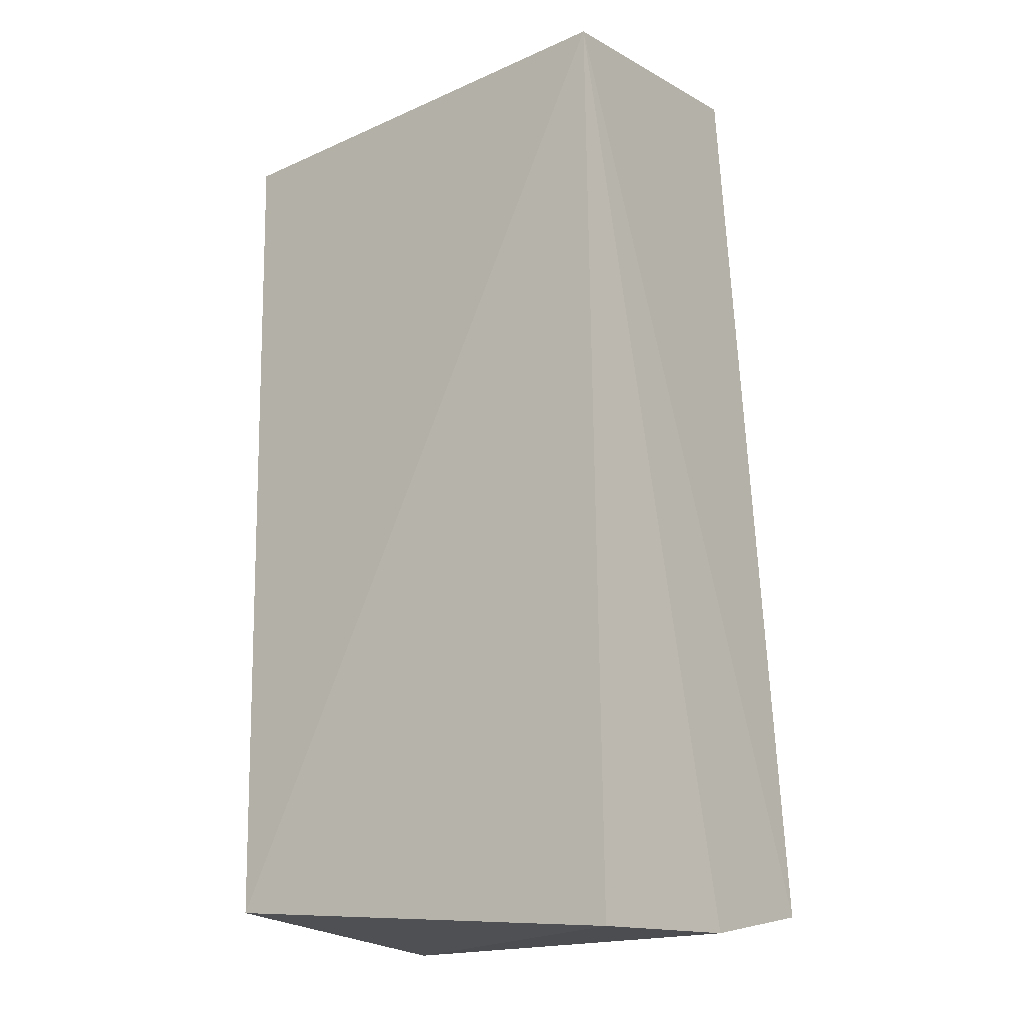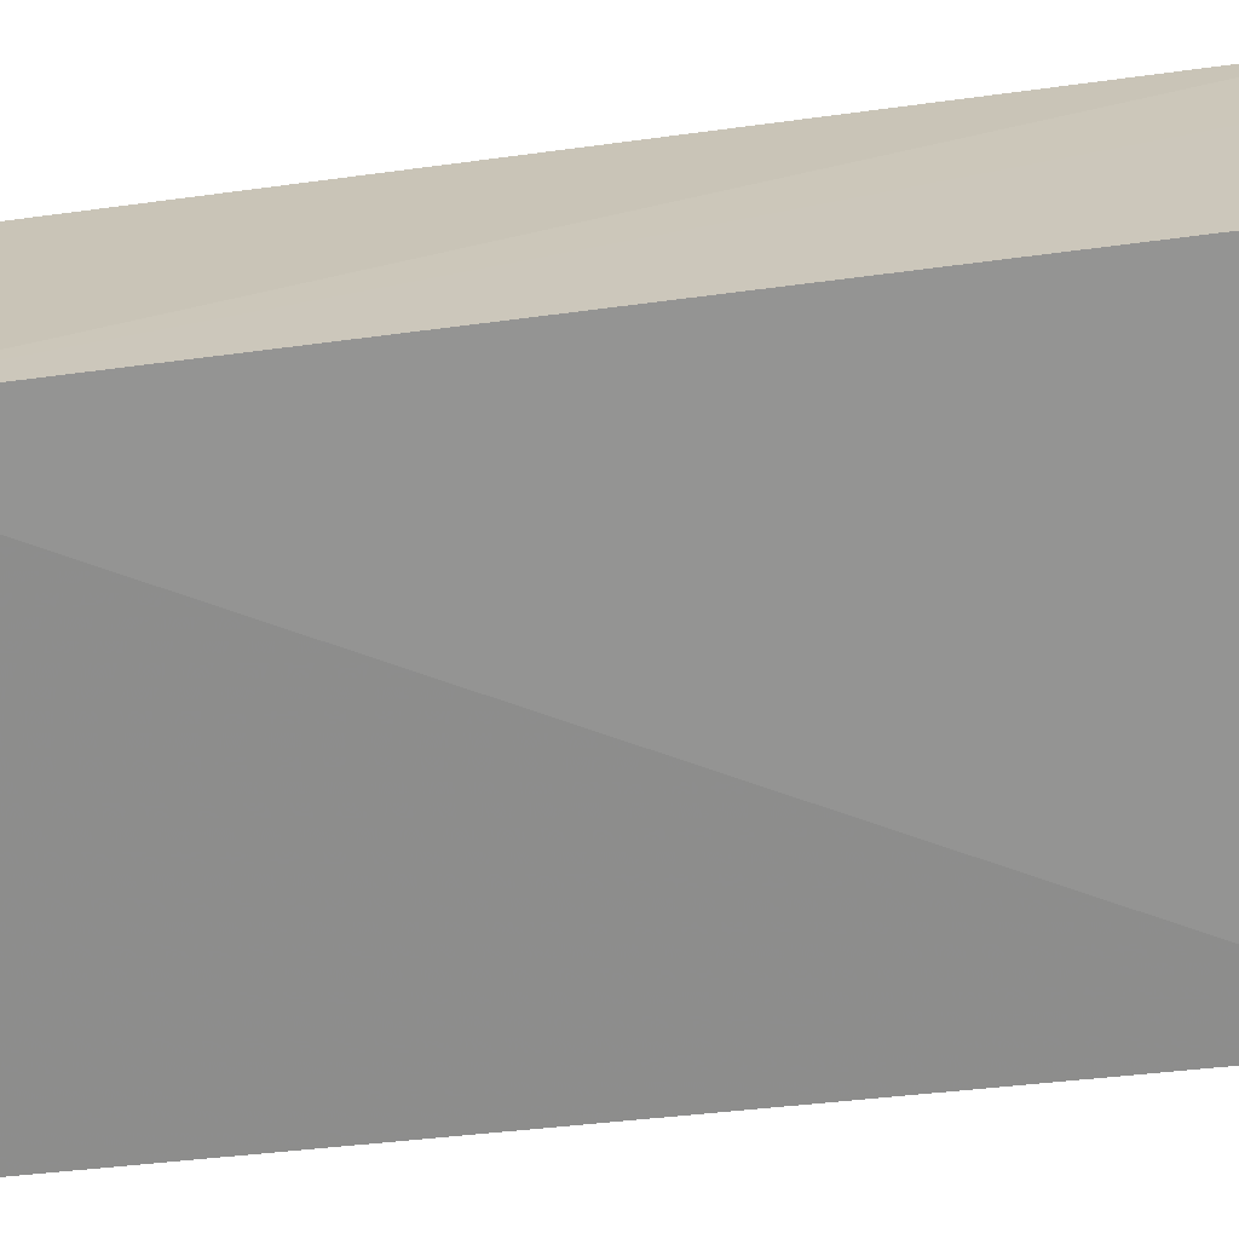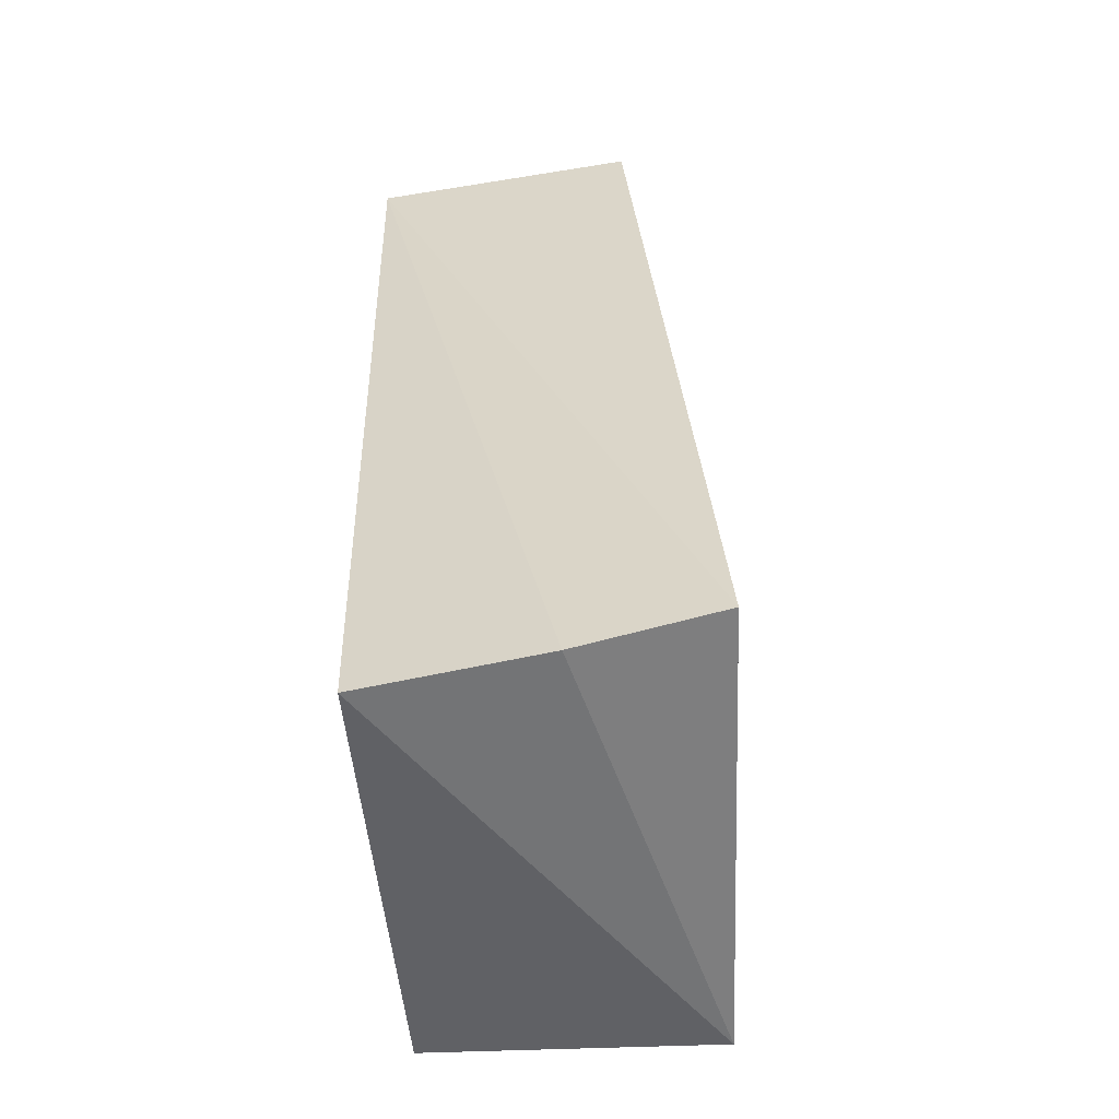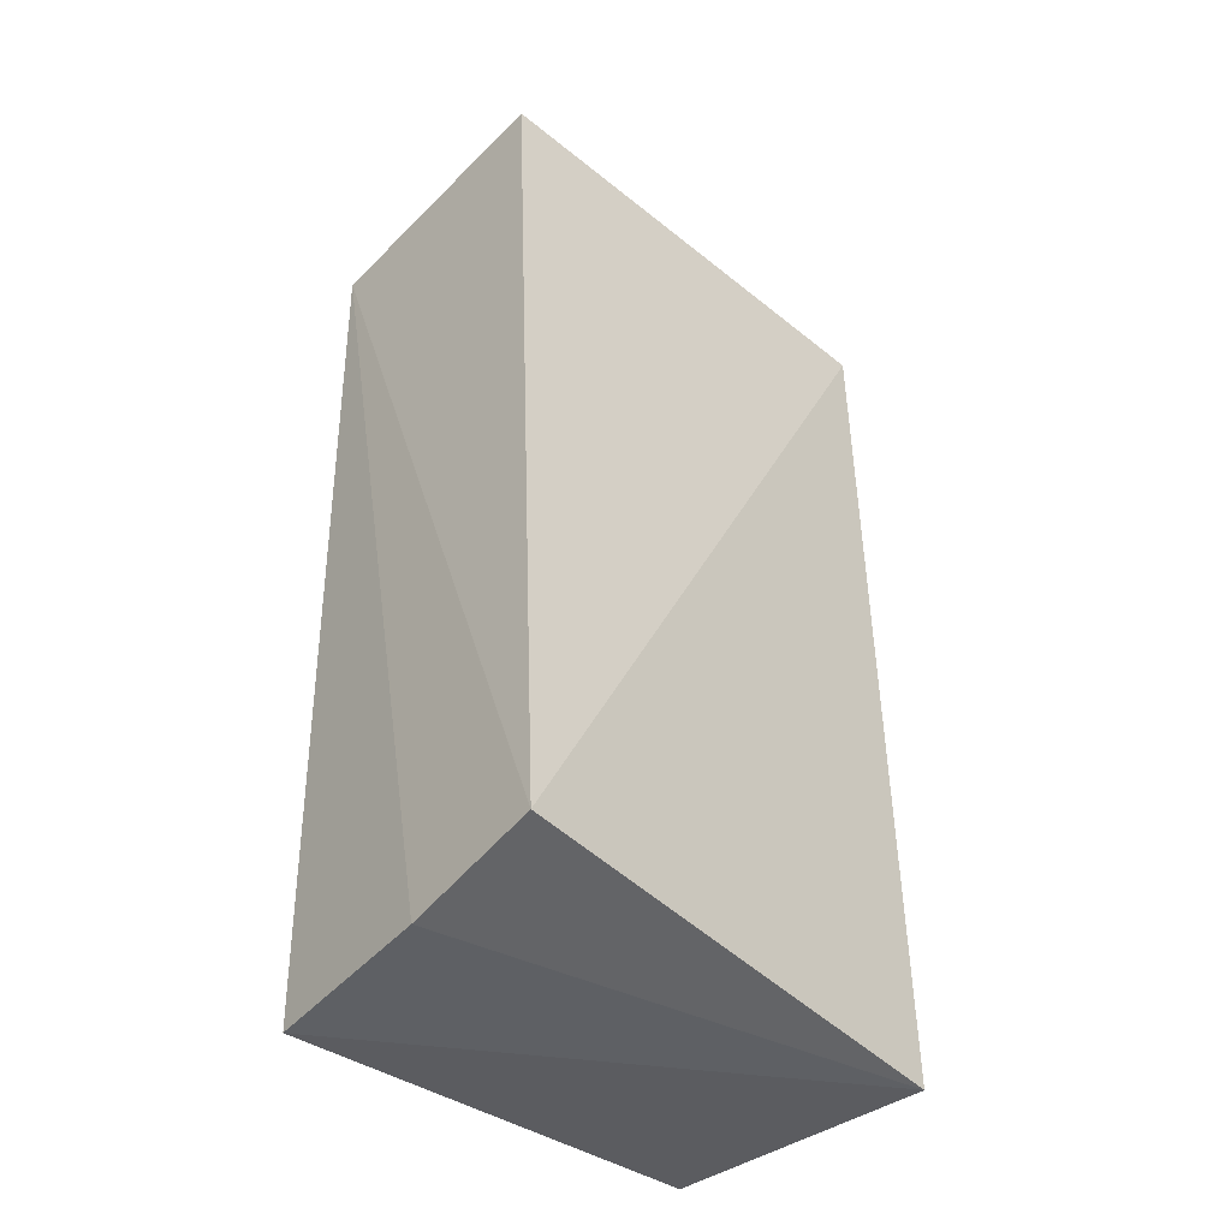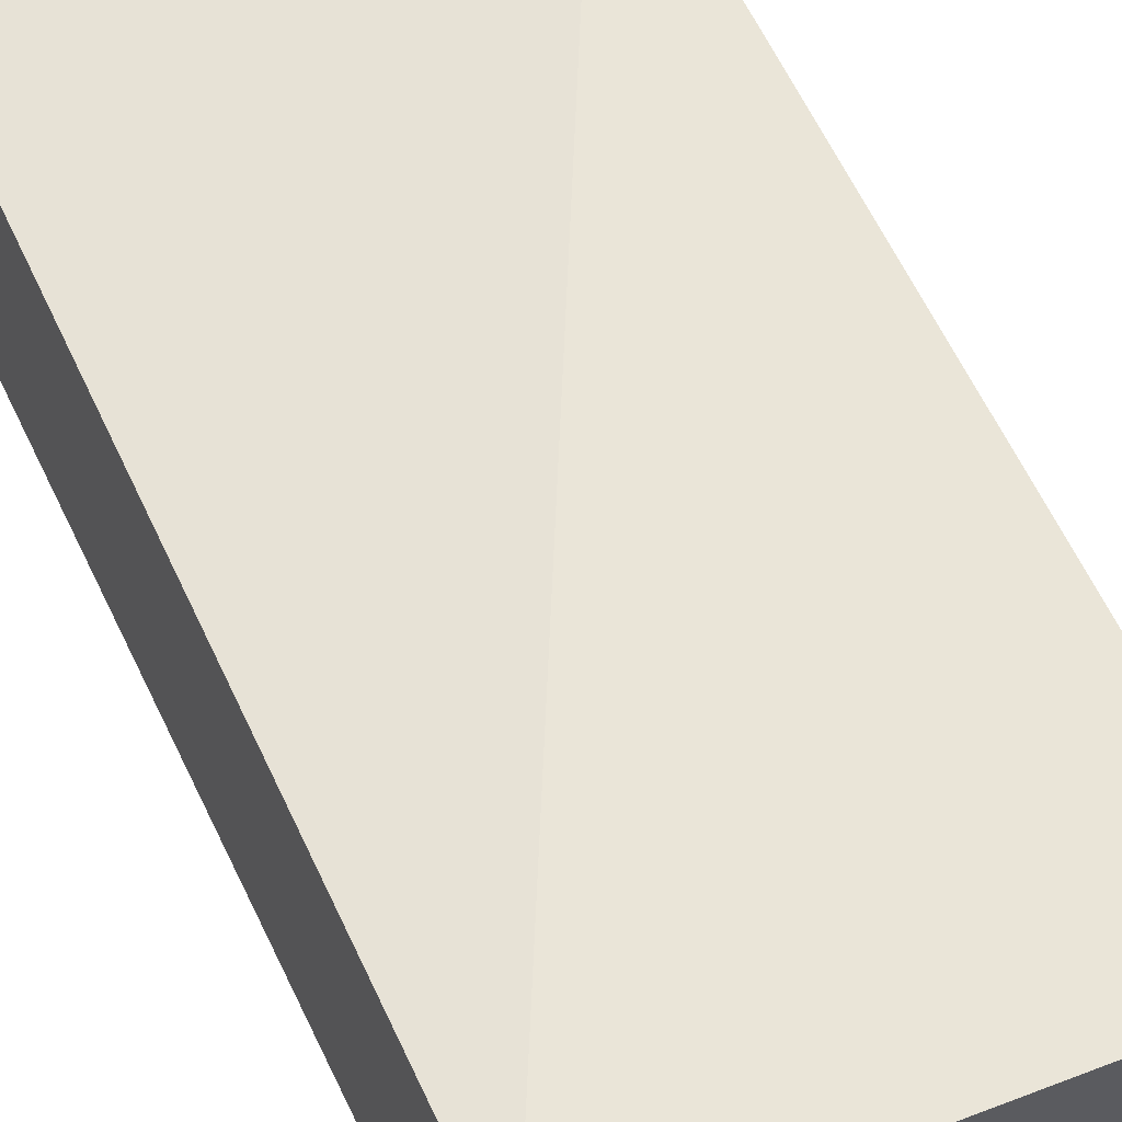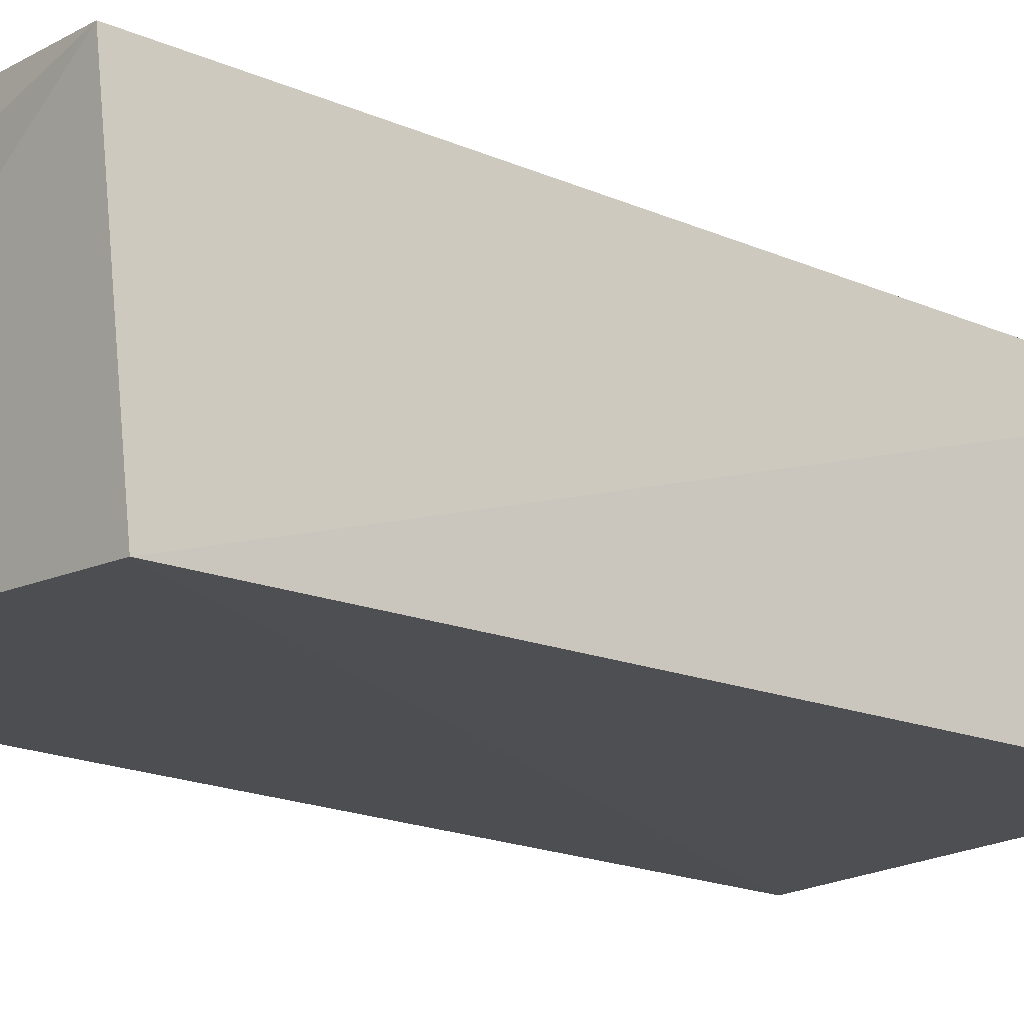
<metadata>
{"format":"obj","ext":"obj","renderer":"f3d","projection":"perspective","resolution":1024,"background":"white","views":[{"elev":-16.7,"azim":36.3,"up":"+Z"},{"elev":-66.7,"azim":-83.1,"up":"+Y"},{"elev":-55.7,"azim":97.2,"up":"+Z"},{"elev":-42.1,"azim":137.3,"up":"+Z"},{"elev":56.3,"azim":-25.9,"up":"+Y"},{"elev":-17.0,"azim":-129.5,"up":"+Y"}]}
</metadata>
<code>
v 0.006915 0.0684 0.04138
v 0.006901 0.05665 0.04024
v 0.007796 0.07153 0.001414
v -0.01229 0.0697 0.0003851
v -0.01303 0.06863 0.04005
v 0.006807 0.05765 0.0001794
v 0.007532 0.06546 0.0003408
v -0.01256 0.05699 0.001635
v -0.01293 0.0568 0.03887
v -0.013 0.06468 0.03966
f 1 2 3
f 5 2 1
f 5 1 3
f 5 3 4
f 7 3 2
f 7 2 6
f 7 6 4
f 7 4 3
f 8 5 4
f 8 4 6
f 8 6 2
f 9 8 2
f 10 5 8
f 10 8 9
f 10 9 2
f 10 2 5

</code>
